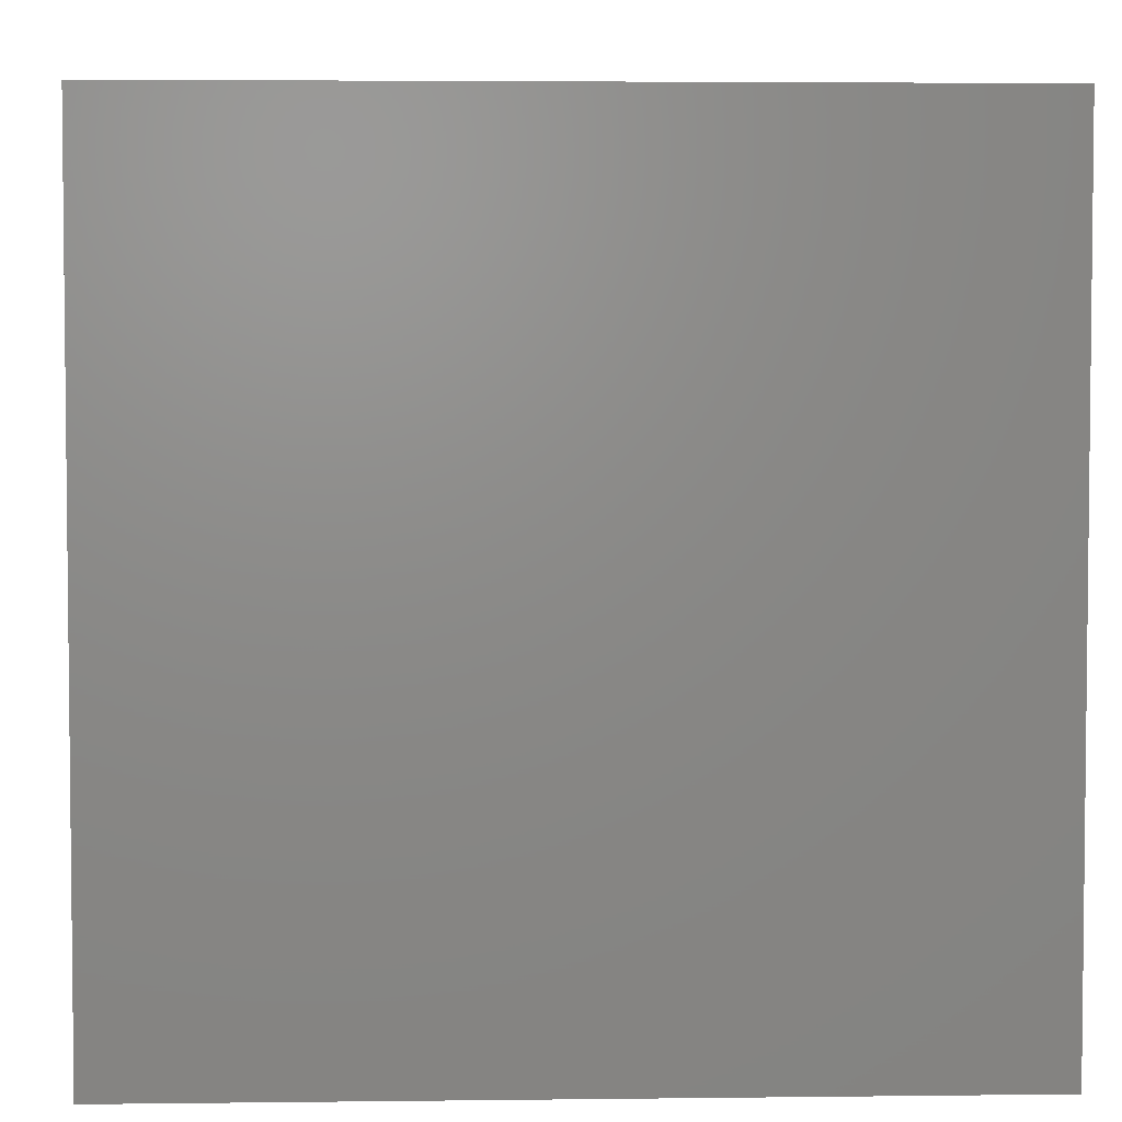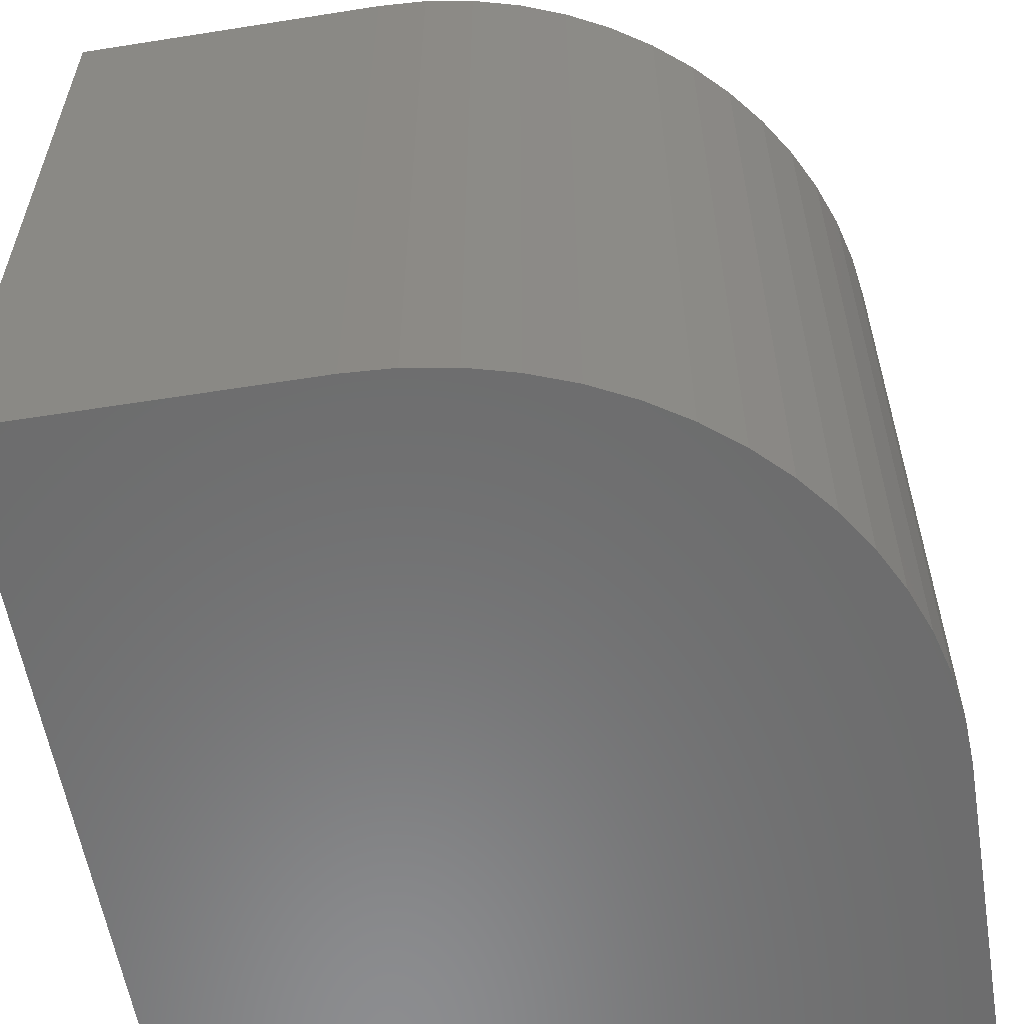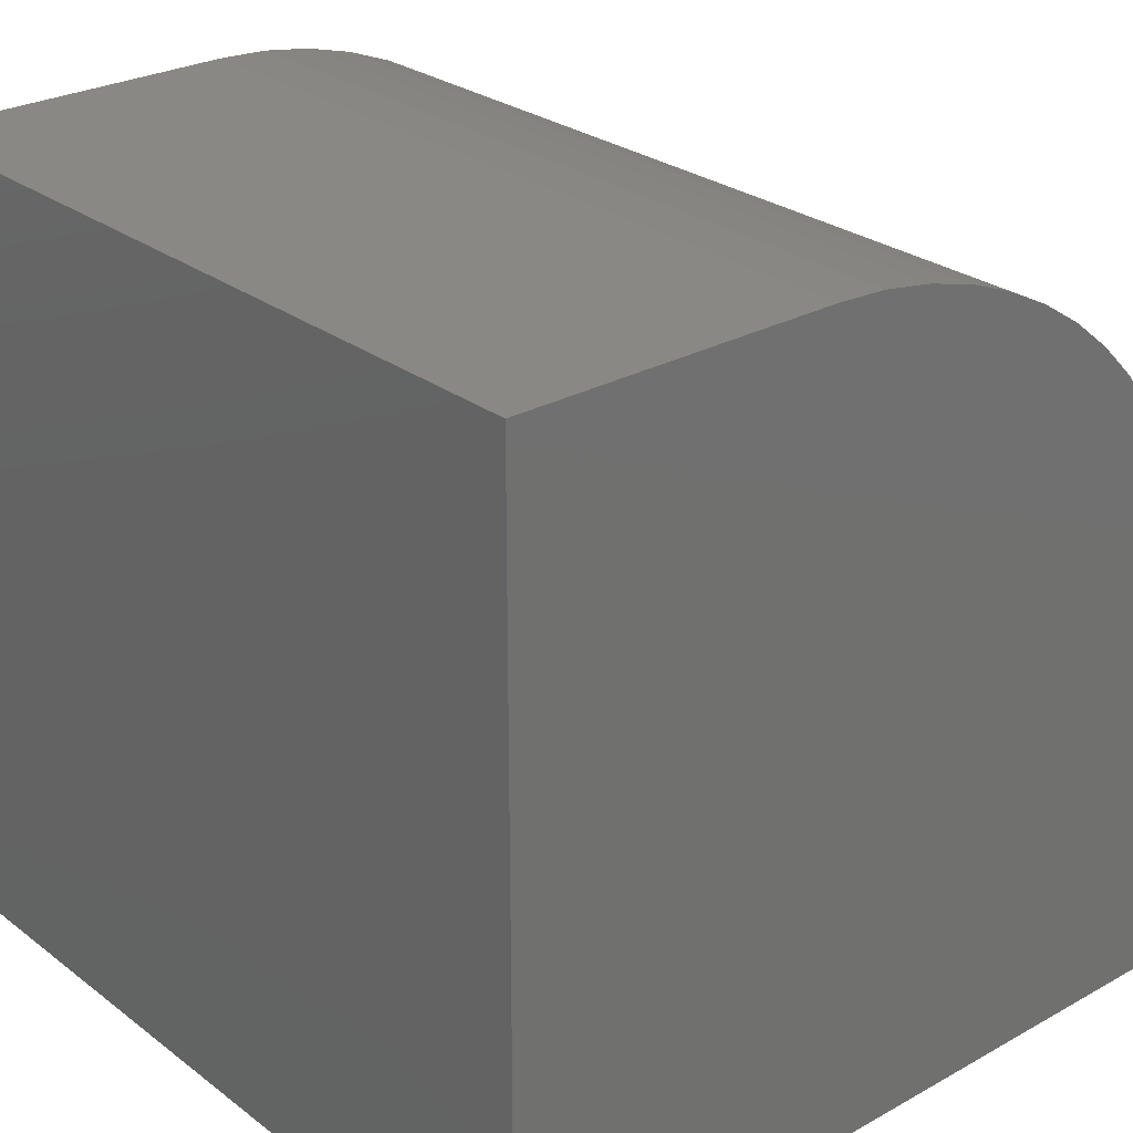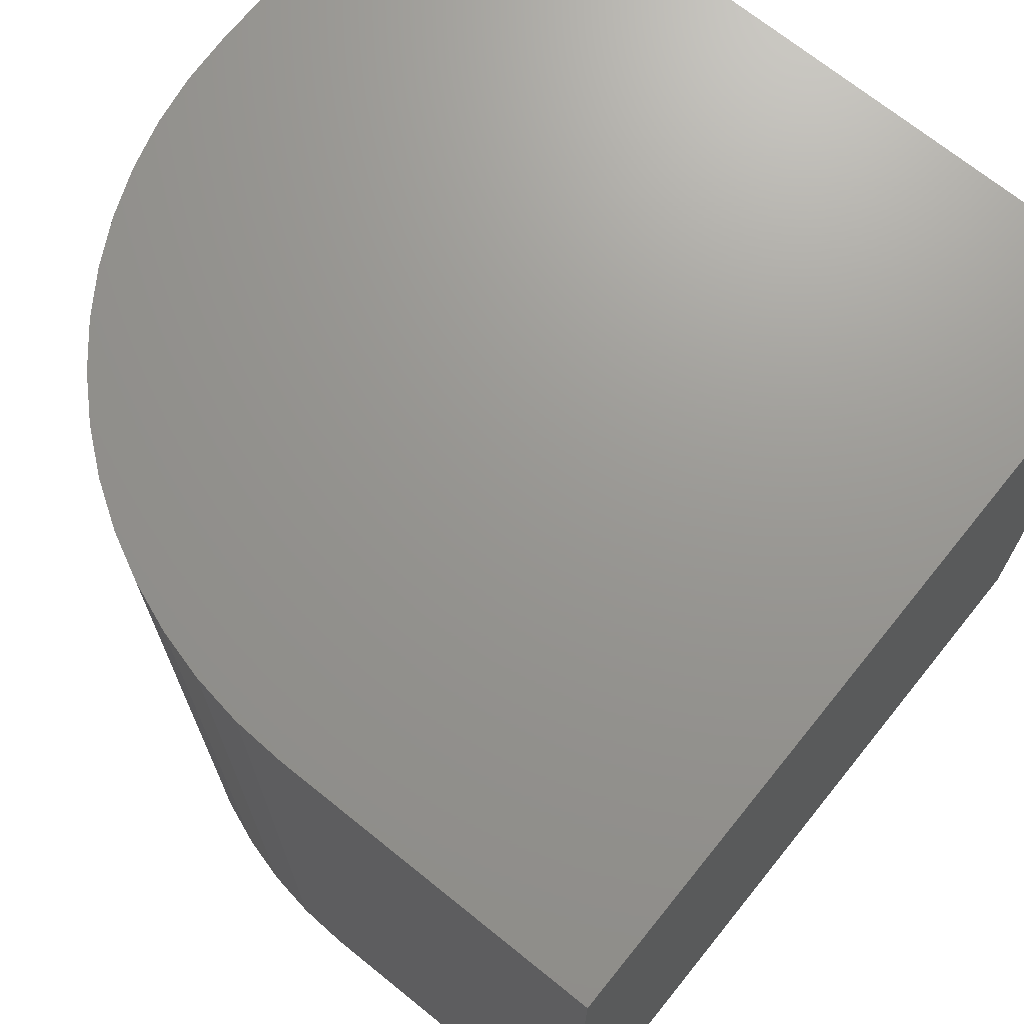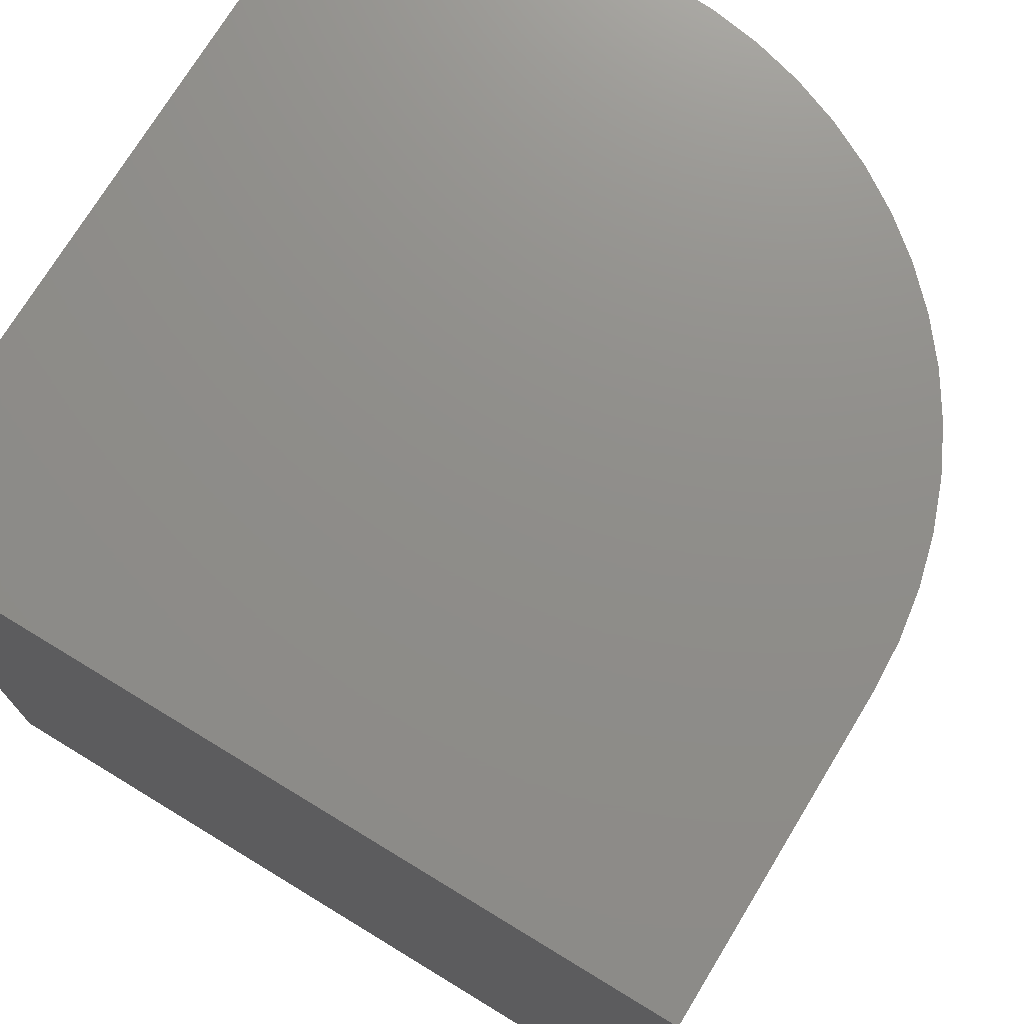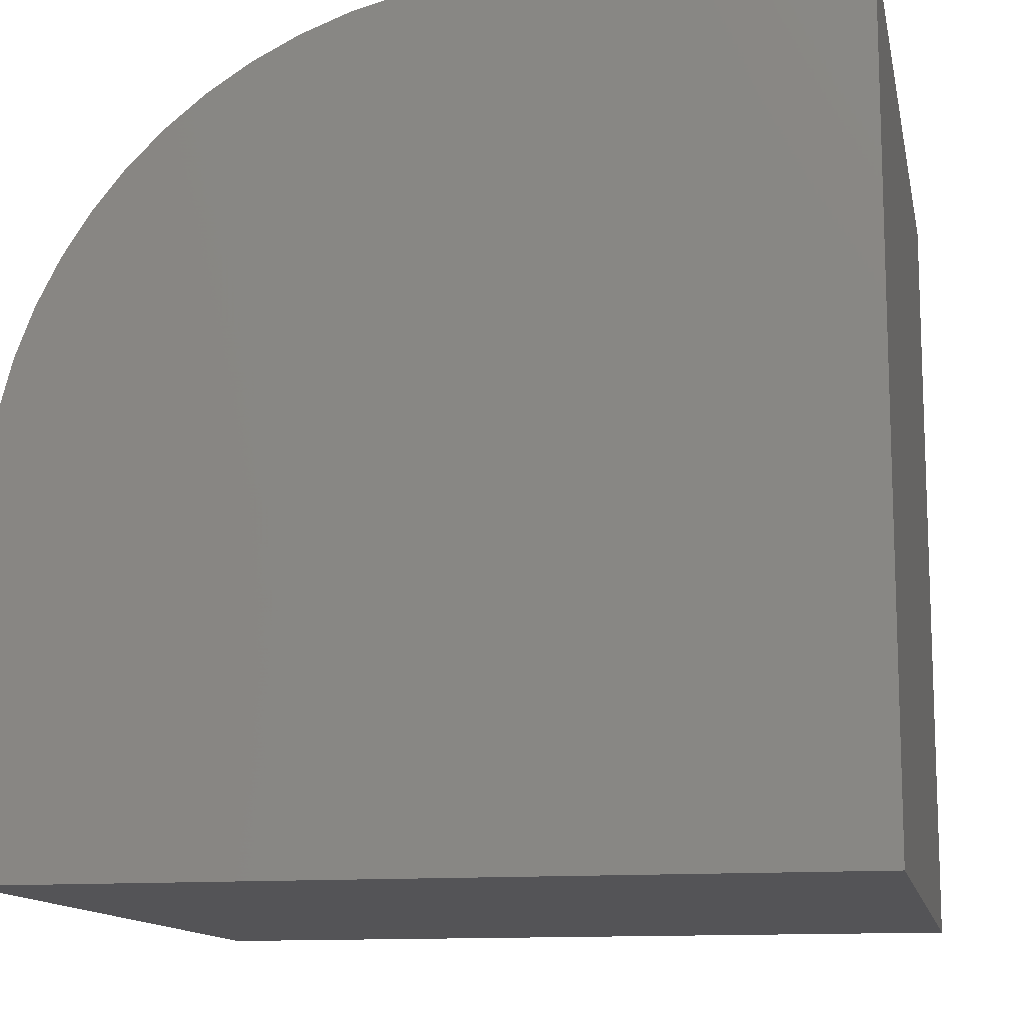
<metadata>
{"format":"stl","ext":"stl","renderer":"f3d","projection":"perspective","resolution":1024,"background":"white","views":[{"elev":4.0,"azim":87.7,"up":"+Y"},{"elev":-57.9,"azim":-80.7,"up":"+Y"},{"elev":27.0,"azim":139.2,"up":"+Z"},{"elev":70.3,"azim":38.9,"up":"+Y"},{"elev":73.7,"azim":-148.7,"up":"+Y"},{"elev":-12.6,"azim":11.1,"up":"+Z"}]}
</metadata>
<code>
# stl→obj: 38 verts, 72 faces
v 0 10 4.03
v 0 10 0
v 0 0 4.03
v 0 0 0
v 5.97 0 10
v 10 0 10
v 5.97 10 10
v 10 10 10
v 10 10 0
v 10 0 0
v 5.346 10 9.967
v 0.0327 10 4.654
v 0.1305 10 5.272
v 1.975 10 8.467
v 2.461 10 8.86
v 2.985 10 9.2
v 3.542 10 9.484
v 0.2922 10 5.875
v 0.5161 10 6.458
v 0.7998 10 7.015
v 4.125 10 9.708
v 4.728 10 9.87
v 1.14 10 7.539
v 1.533 10 8.025
v 0.5161 0 6.458
v 0.2922 0 5.875
v 5.346 0 9.967
v 4.728 0 9.87
v 4.125 0 9.708
v 2.461 0 8.86
v 1.975 0 8.467
v 1.533 0 8.025
v 3.542 0 9.484
v 2.985 0 9.2
v 0.1305 0 5.272
v 0.0327 0 4.654
v 1.14 0 7.539
v 0.7998 0 7.015
f 1 2 3
f 3 2 4
f 5 6 7
f 7 6 8
f 9 8 10
f 10 8 6
f 2 9 4
f 4 9 10
f 7 8 9
f 7 9 11
f 2 1 9
f 9 1 12
f 9 12 13
f 14 15 9
f 9 15 16
f 9 16 17
f 13 18 9
f 9 18 19
f 9 19 20
f 17 21 9
f 9 21 22
f 9 22 11
f 20 23 9
f 9 23 24
f 9 24 14
f 3 4 10
f 10 6 5
f 25 26 10
f 5 27 10
f 10 27 28
f 10 28 29
f 30 31 10
f 10 31 32
f 29 33 10
f 10 33 34
f 10 34 30
f 26 35 10
f 10 35 36
f 10 36 3
f 32 37 10
f 10 37 38
f 10 38 25
f 1 3 36
f 1 36 12
f 12 36 35
f 12 35 13
f 13 35 26
f 13 26 18
f 18 26 25
f 18 25 19
f 19 25 38
f 19 38 20
f 20 38 37
f 20 37 23
f 23 37 32
f 23 32 24
f 24 32 31
f 24 31 14
f 14 31 30
f 14 30 15
f 15 30 34
f 15 34 16
f 16 34 33
f 16 33 17
f 17 33 29
f 17 29 21
f 21 29 28
f 21 28 22
f 22 28 27
f 22 27 11
f 11 27 5
f 11 5 7

</code>
